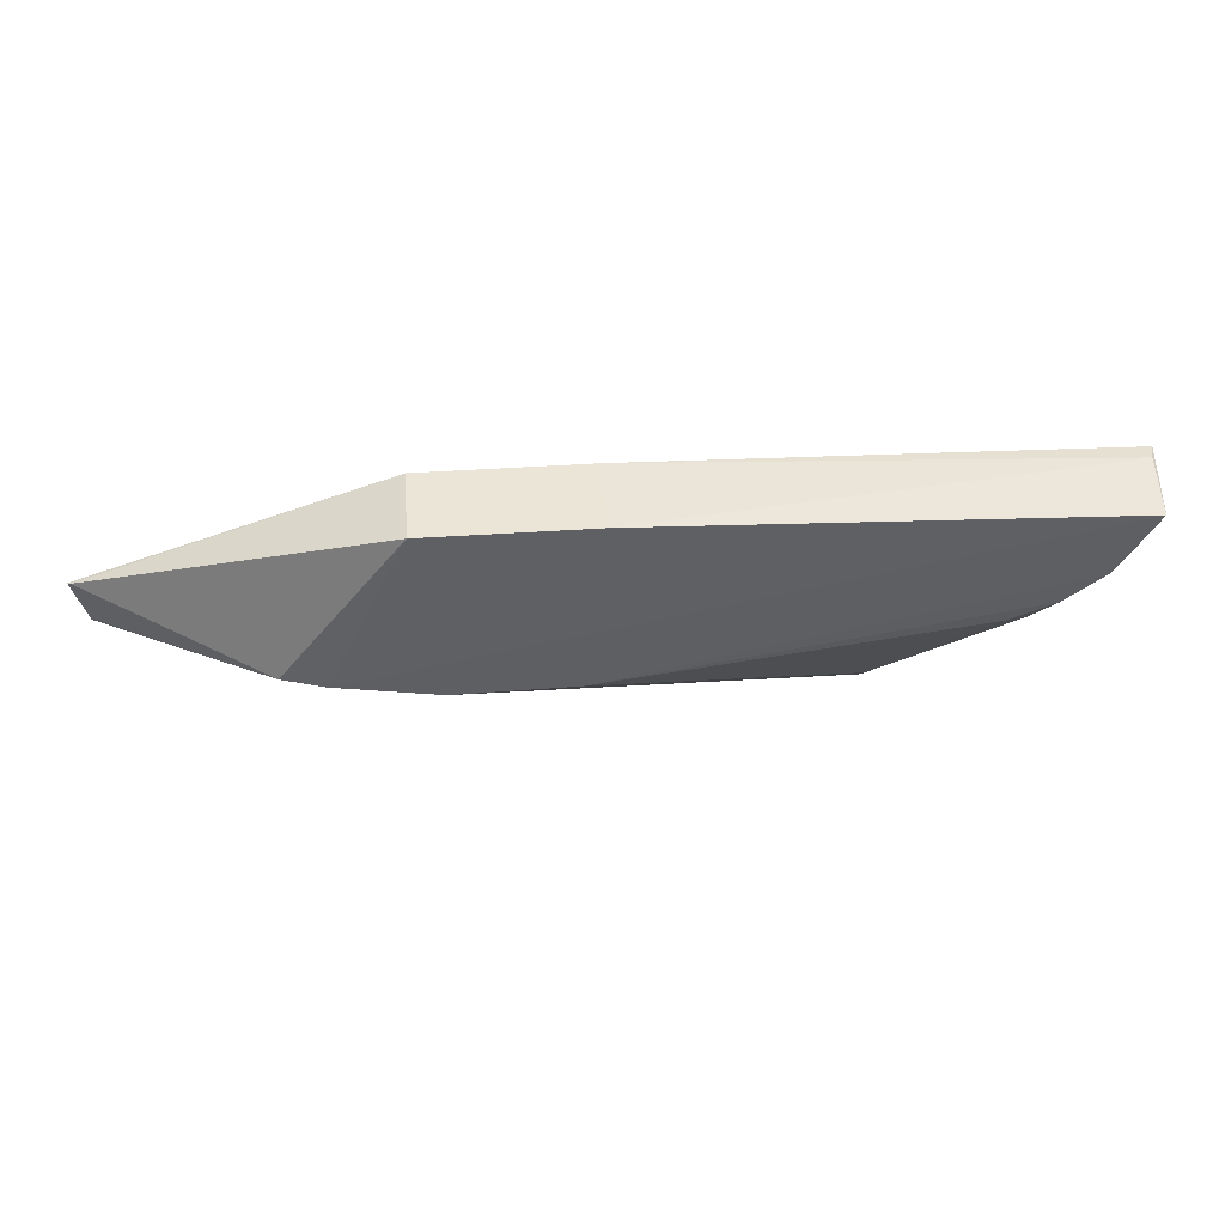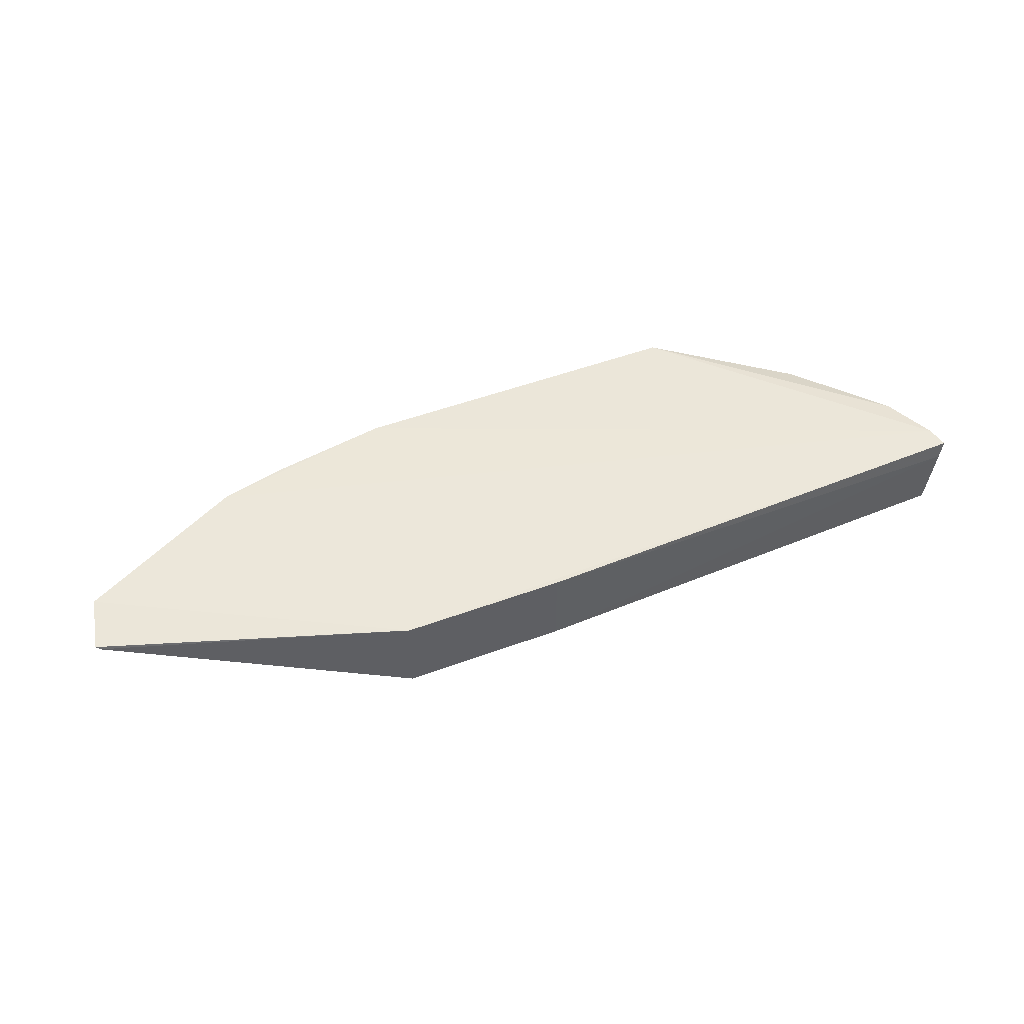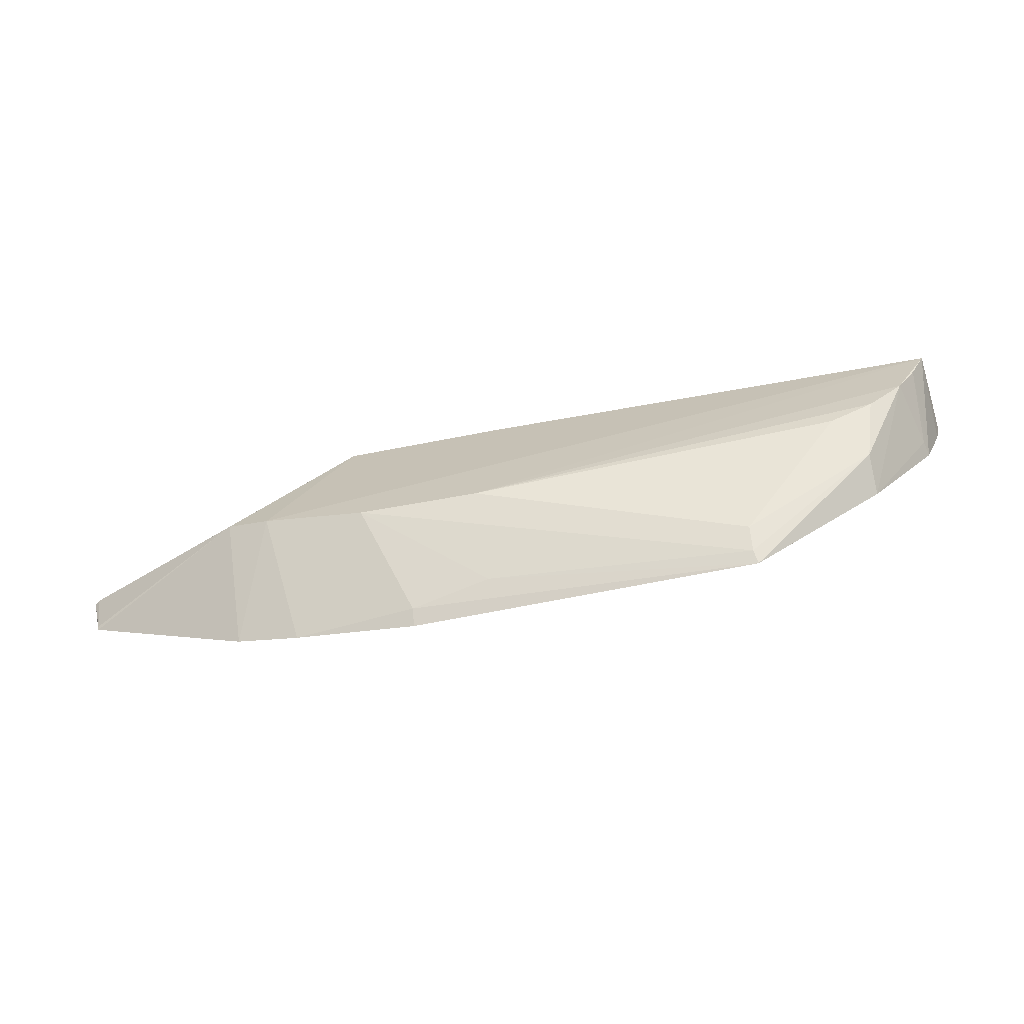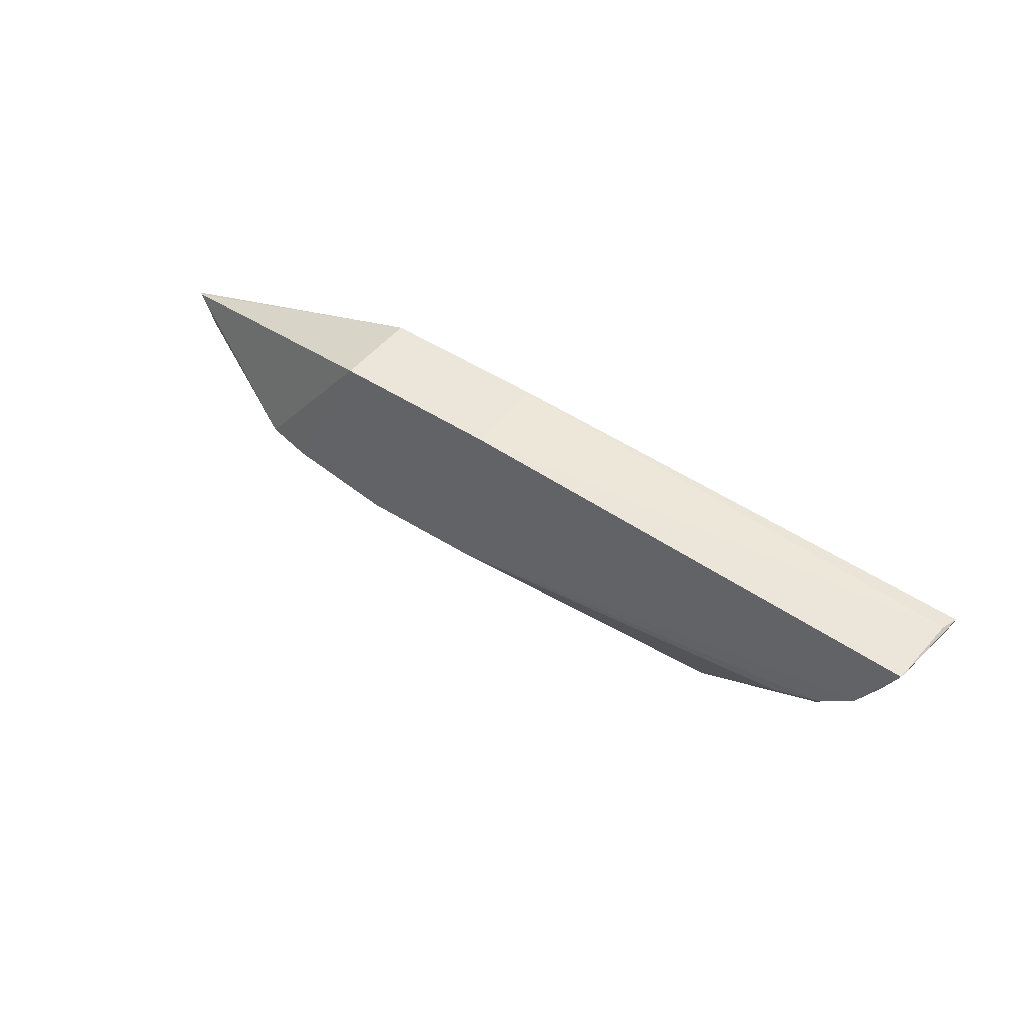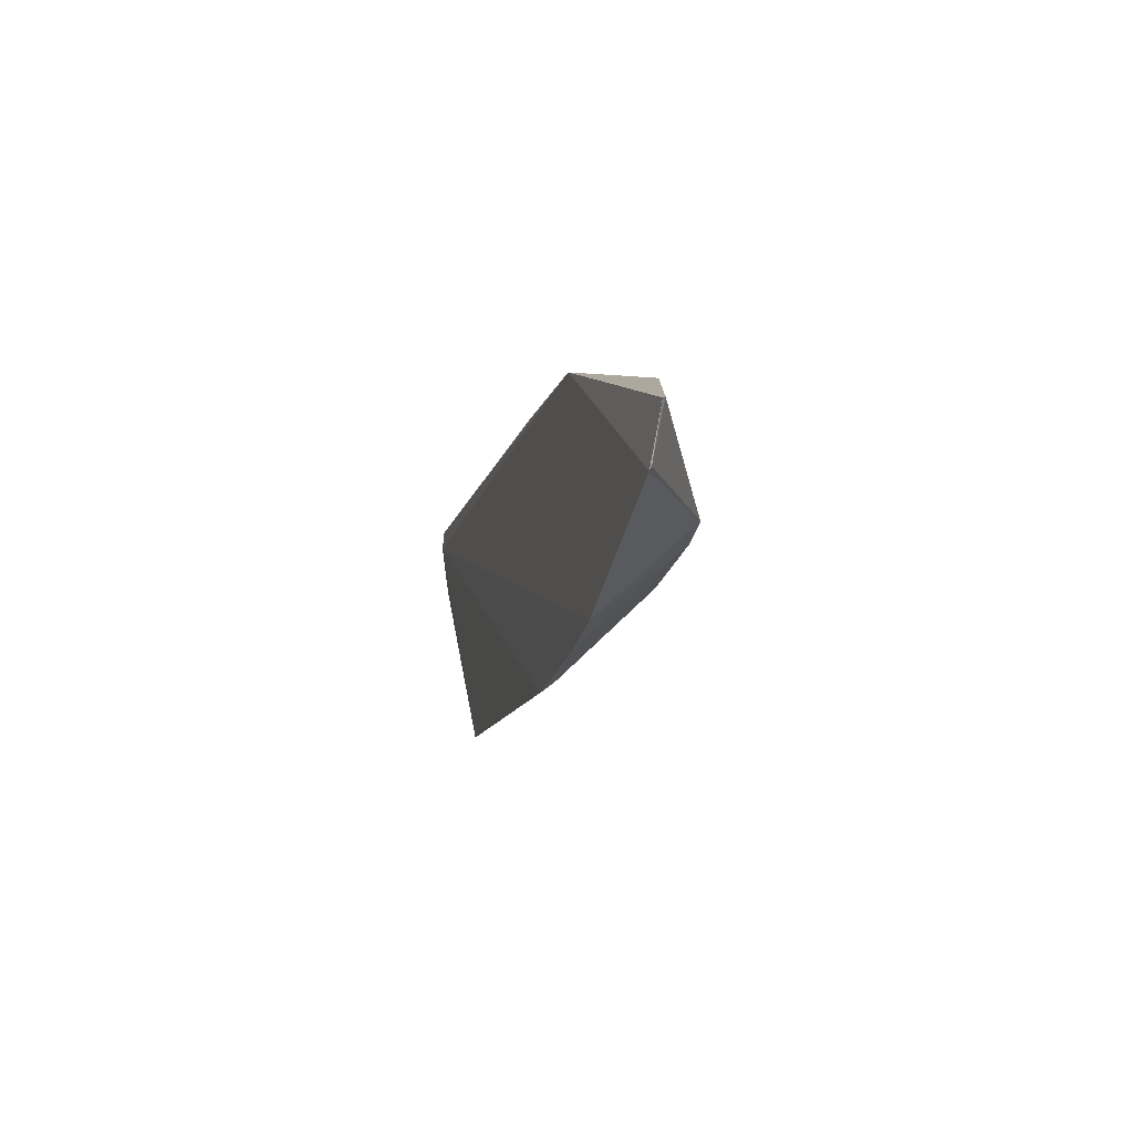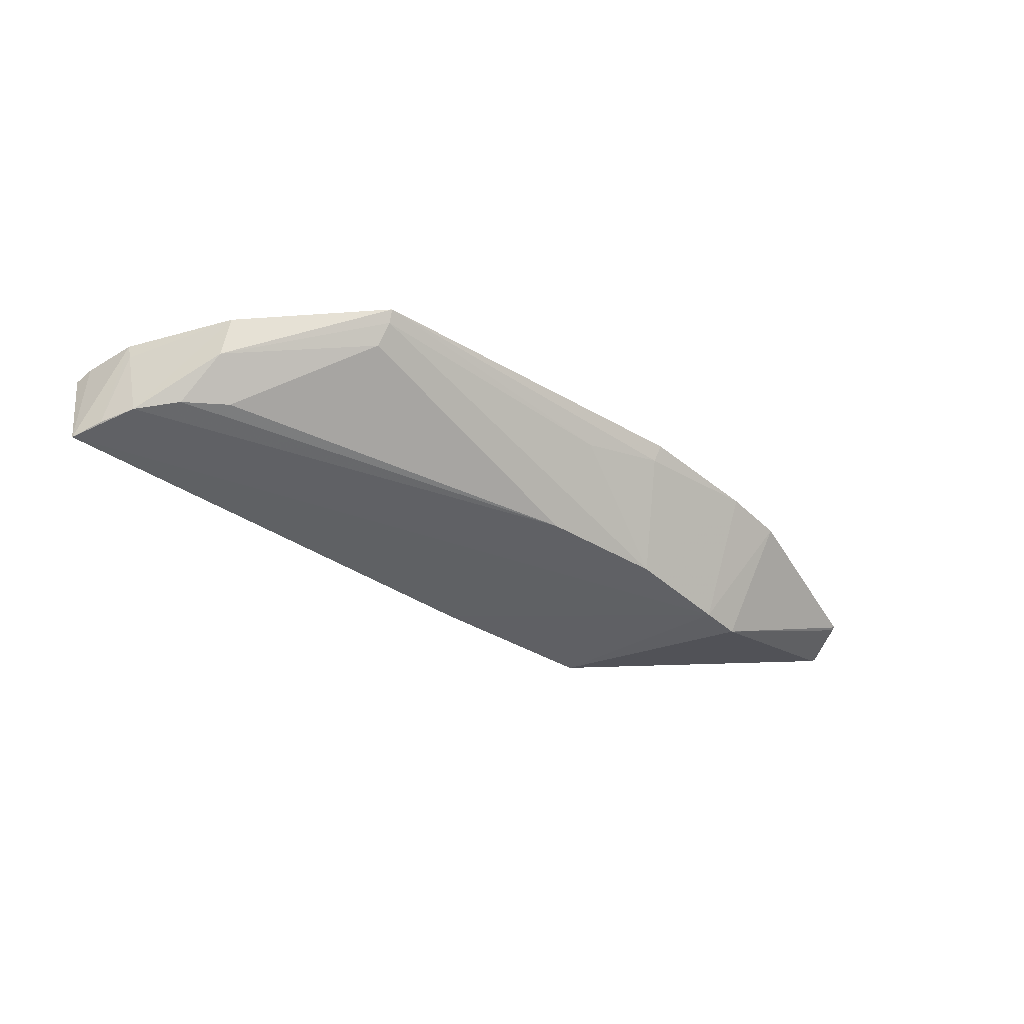
<metadata>
{"format":"obj","ext":"obj","renderer":"f3d","projection":"perspective","resolution":1024,"background":"white","views":[{"elev":44.2,"azim":175.5,"up":"+Y"},{"elev":48.1,"azim":157.4,"up":"+Z"},{"elev":-68.1,"azim":-169.0,"up":"+Y"},{"elev":47.4,"azim":-143.5,"up":"+Y"},{"elev":-10.6,"azim":77.2,"up":"+Y"},{"elev":-46.2,"azim":-32.9,"up":"+Z"}]}
</metadata>
<code>
v 0.1333 -0.01098 0.05414
v 0.1298 -0.02566 0.05619
v 0.07124 -0.02825 0.03059
v -0.1286 0.01262 0.03183
v -0.1313 0.01353 0.05577
v 0.04918 0.01802 0.03164
v 0.08292 -0.02531 0.03138
v 0.04918 0.01802 0.05468
v -0.0657 -0.06075 0.05643
v 0.003098 0.01802 0.03164
v 0.1299 -0.02458 0.05566
v 0.08337 -0.04912 0.0576
v 0.1322 -0.01041 0.05324
v -0.1036 -0.03433 0.05356
v -0.09514 -0.02148 0.03394
v -0.13 0.01413 0.05096
v 0.03117 -0.05619 0.05375
v -0.1297 0.007718 0.05641
v 0.00921 -0.03384 0.03158
v -0.1181 -0.006293 0.03249
v 0.003098 0.01802 0.05468
v 0.03153 -0.05925 0.05775
v 0.06574 -0.05355 0.05761
v -0.124 -0.007714 0.05536
v -0.06517 -0.05253 0.04874
v 0.04275 -0.03386 0.03113
v -0.1076 -0.01541 0.03316
v -0.1229 -0.007611 0.05115
v 0.008833 -0.05337 0.05007
v -0.06487 -0.0581 0.05355
v -0.1035 -0.02968 0.04294
v -0.1239 0.00333 0.03245
f 7 3 6
f 8 2 1
f 10 6 3
f 10 3 4
f 10 8 6
f 11 1 2
f 11 2 7
f 12 7 2
f 12 3 7
f 13 7 6
f 13 11 7
f 13 1 11
f 13 8 1
f 13 6 8
f 16 10 4
f 16 4 5
f 18 5 4
f 18 8 5
f 18 12 2
f 18 2 8
f 20 4 19
f 21 16 5
f 21 5 8
f 21 8 10
f 21 10 16
f 22 9 17
f 22 18 9
f 22 12 18
f 23 3 12
f 23 22 17
f 23 12 22
f 24 14 9
f 24 9 18
f 24 18 4
f 25 15 19
f 26 25 19
f 26 23 17
f 26 3 23
f 26 19 4
f 26 4 3
f 27 20 19
f 27 19 15
f 28 20 14
f 28 14 24
f 29 26 17
f 29 17 9
f 30 25 26
f 30 29 9
f 30 26 29
f 31 9 14
f 31 14 20
f 31 20 27
f 31 30 9
f 31 25 30
f 31 27 15
f 31 15 25
f 32 28 24
f 32 24 4
f 32 4 20
f 32 20 28

</code>
